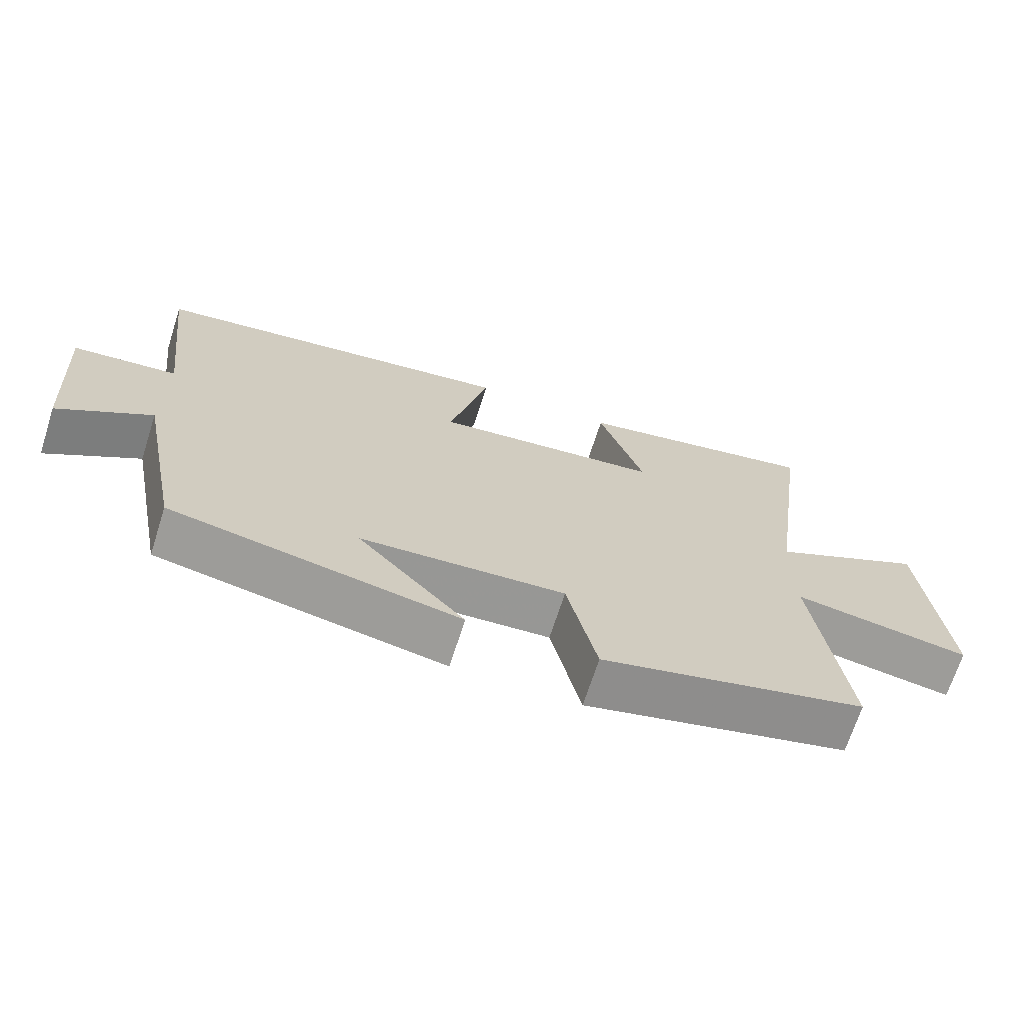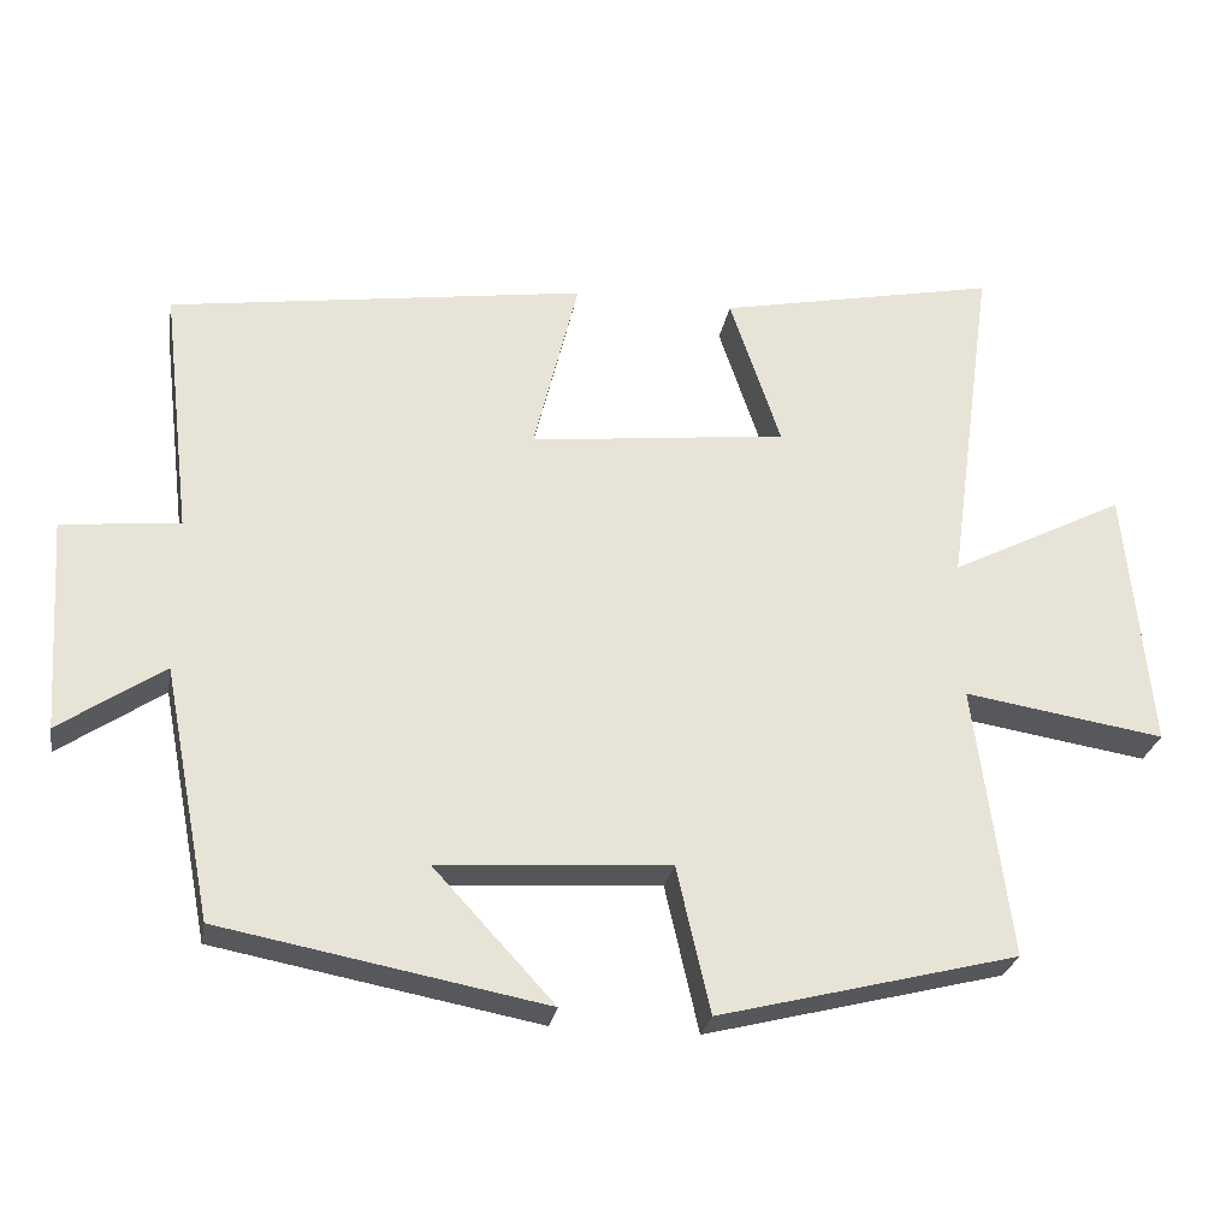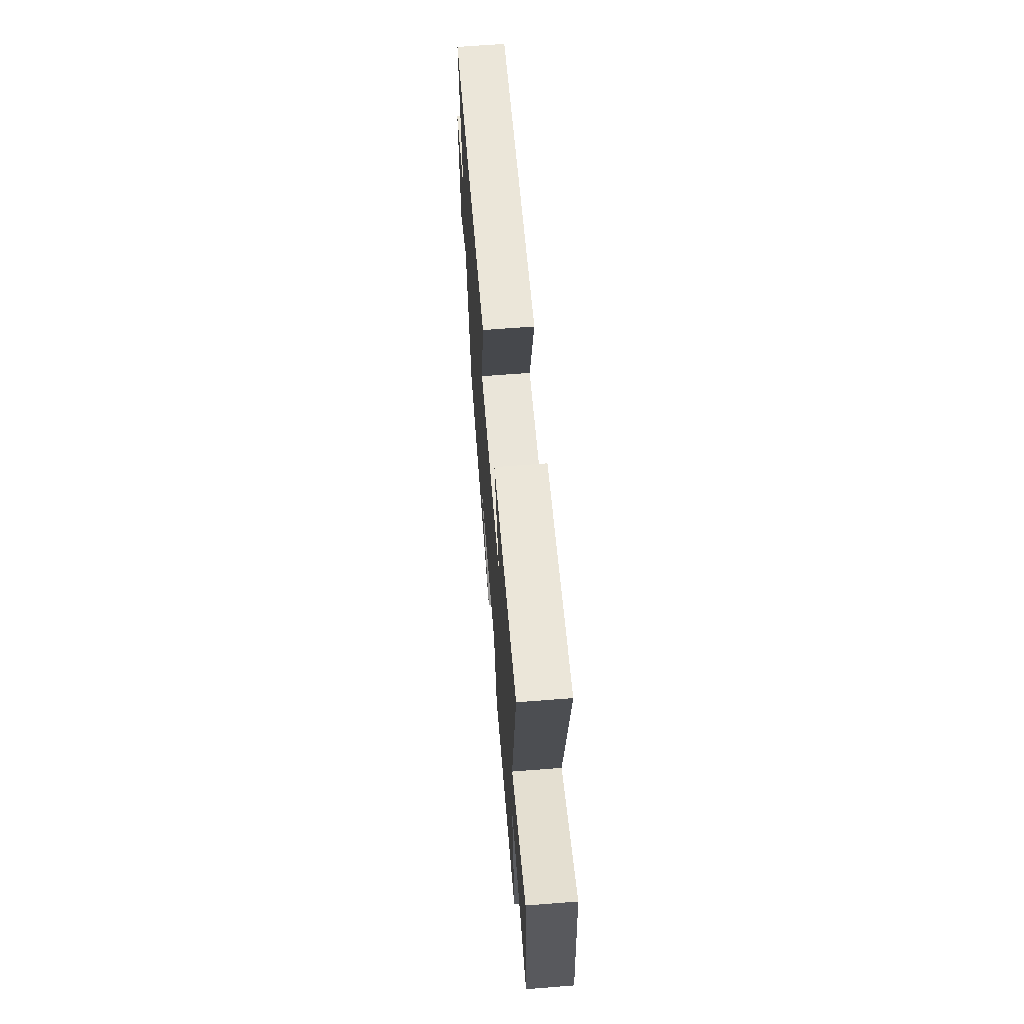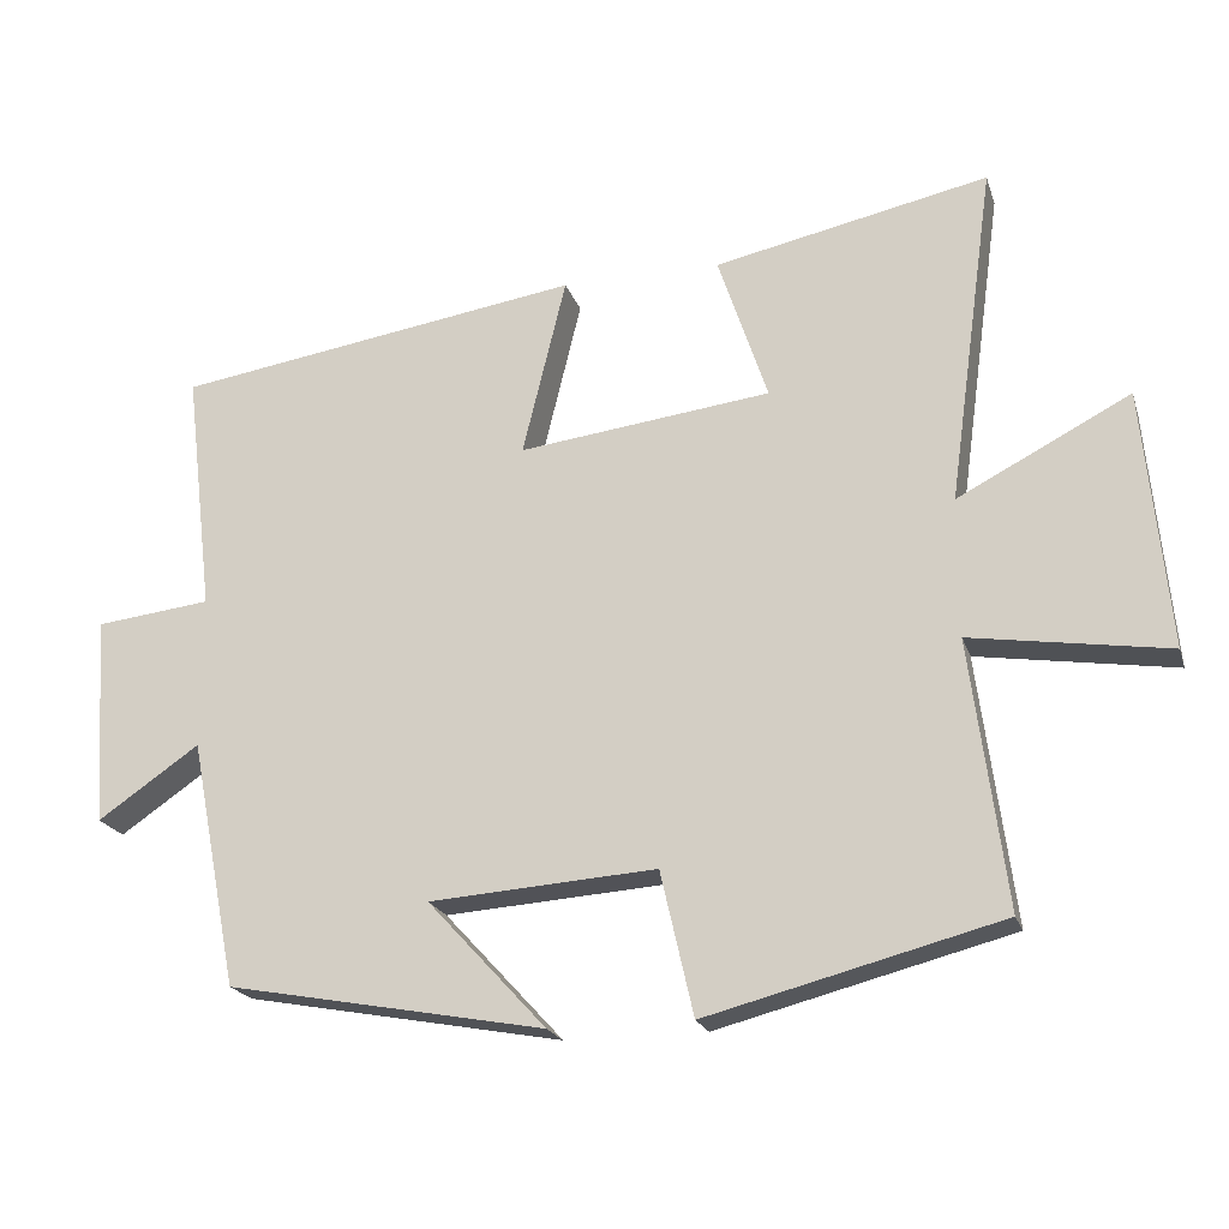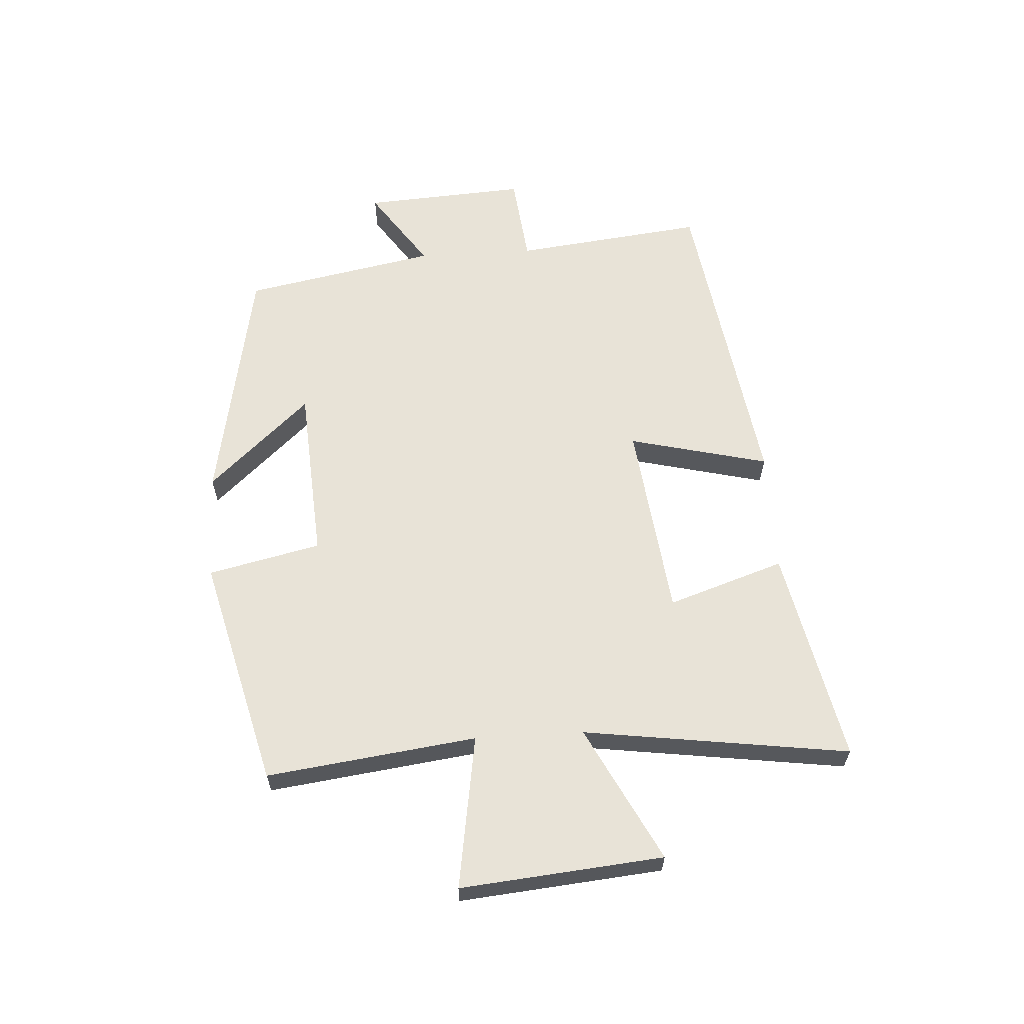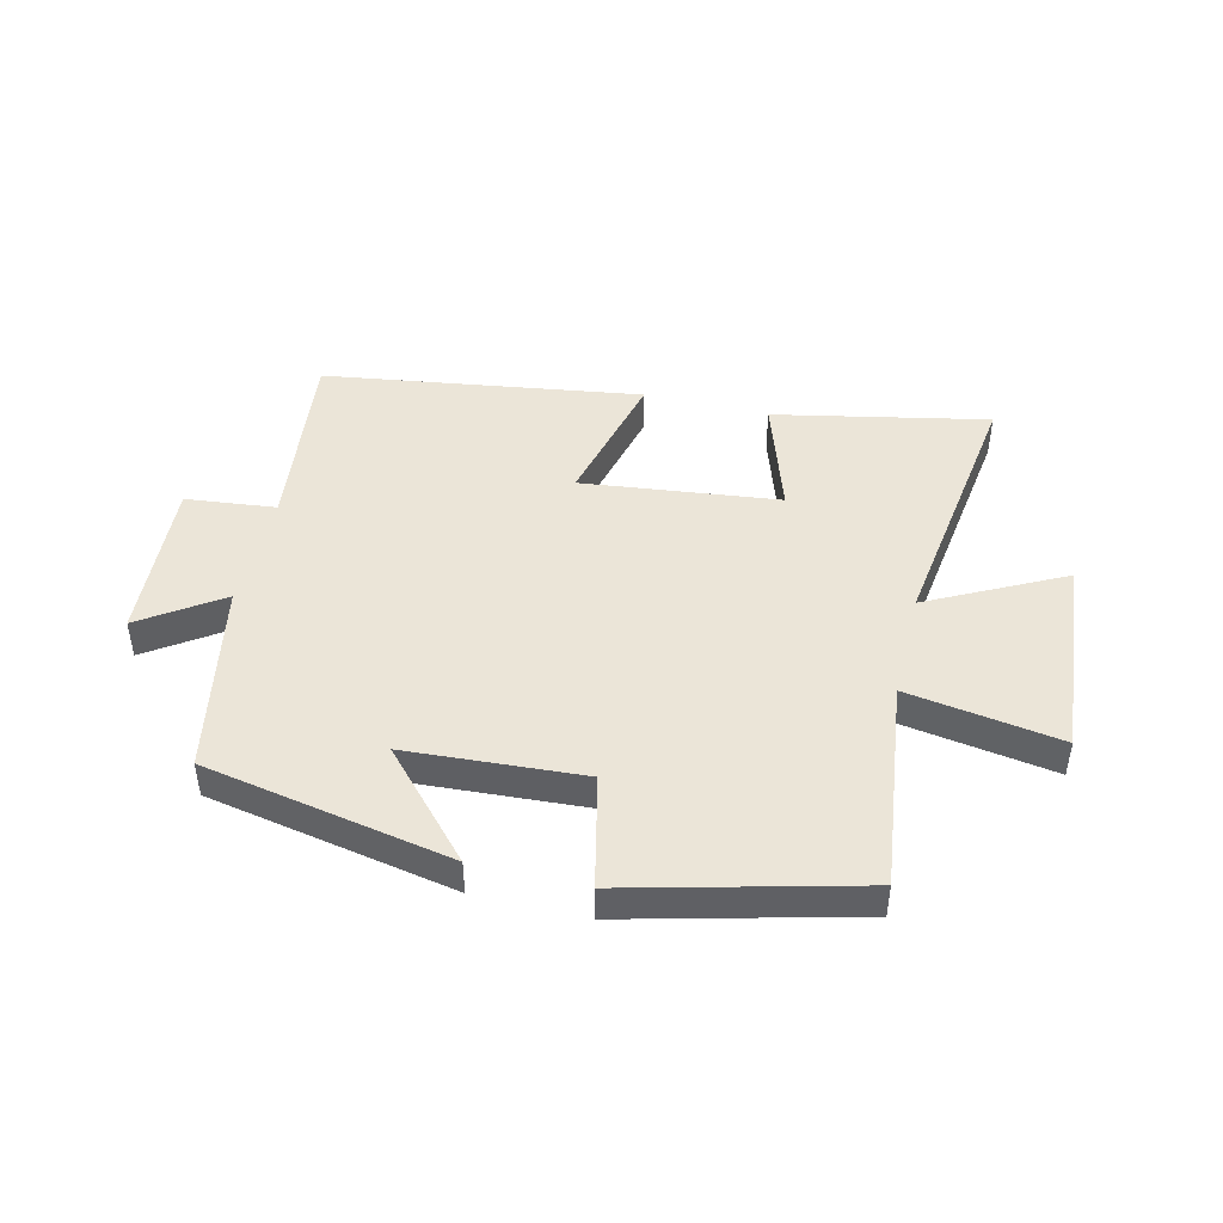
<metadata>
{"format":"obj","ext":"obj","renderer":"f3d","projection":"perspective","resolution":1024,"background":"white","views":[{"elev":-69.0,"azim":162.2,"up":"+Z"},{"elev":-27.1,"azim":169.9,"up":"+Z"},{"elev":64.8,"azim":-94.5,"up":"+Z"},{"elev":-20.8,"azim":-164.3,"up":"+Z"},{"elev":61.6,"azim":-93.4,"up":"+Y"},{"elev":46.0,"azim":-166.2,"up":"+Y"}]}
</metadata>
<code>
v -0.546 0.07 -0.401
v -0.5 0.07 -0.051
v -0.757 0.07 -0.091
v -0.725 0.07 0.247
v -0.5 0.07 0.131
v -0.561 0.07 0.575
v -0.203 0.07 0.5
v -0.268 0.07 0.306
v 0.062 0.07 0.266
v 0.005 0.07 0.5
v 0.538 0.07 0.419
v 0.5 0.07 0.1
v 0.651 0.07 0.083
v 0.633 0.07 -0.191
v 0.5 0.07 -0.1
v 0.437 0.07 -0.423
v 0.022 0.07 -0.5
v 0.177 0.07 -0.332
v -0.119 0.07 -0.312
v -0.162 0.07 -0.5
v -0.546 0 -0.401
v -0.5 0 -0.051
v -0.757 0 -0.091
v -0.725 0 0.247
v -0.5 0 0.131
v -0.561 0 0.575
v -0.203 0 0.5
v -0.268 0 0.306
v 0.062 0 0.266
v 0.005 0 0.5
v 0.538 0 0.419
v 0.5 0 0.1
v 0.651 0 0.083
v 0.633 0 -0.191
v 0.5 0 -0.1
v 0.437 0 -0.423
v 0.022 0 -0.5
v 0.177 0 -0.332
v -0.119 0 -0.312
v -0.162 0 -0.5
f 19 20 1 2
f 18 19 2
f 15 16 17 18
f 15 18 2
f 12 13 14 15
f 12 15 2
f 9 10 11 12
f 8 9 12 2
f 5 6 7 8
f 5 8 2 3
f 3 4 5
f 22 21 40 39
f 22 39 38
f 38 37 36 35
f 22 38 35
f 35 34 33 32
f 22 35 32
f 32 31 30 29
f 22 32 29 28
f 28 27 26 25
f 23 22 28 25
f 25 24 23
f 1 21 22 2
f 2 22 23 3
f 3 23 24 4
f 4 24 25 5
f 5 25 26 6
f 6 26 27 7
f 7 27 28 8
f 8 28 29 9
f 9 29 30 10
f 10 30 31 11
f 11 31 32 12
f 12 32 33 13
f 13 33 34 14
f 14 34 35 15
f 15 35 36 16
f 16 36 37 17
f 17 37 38 18
f 18 38 39 19
f 19 39 40 20
f 20 40 21 1

</code>
